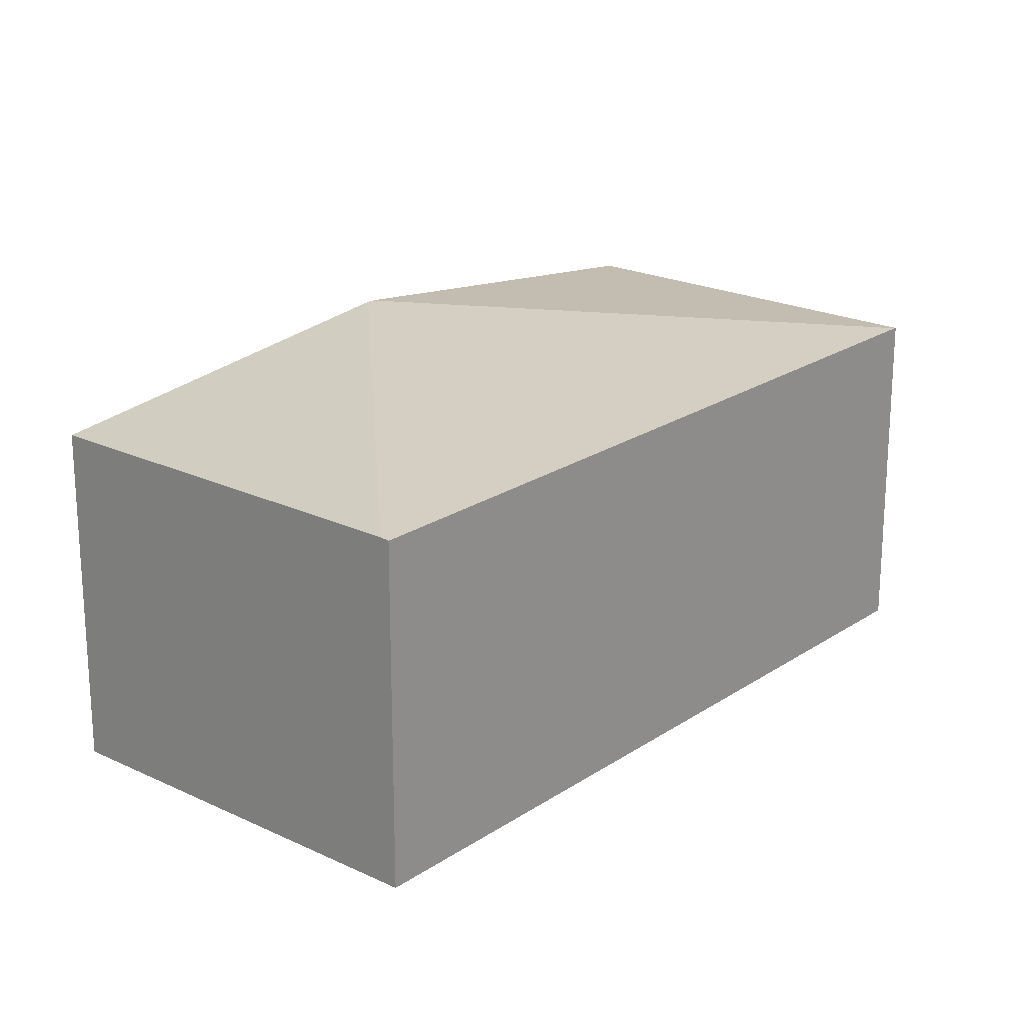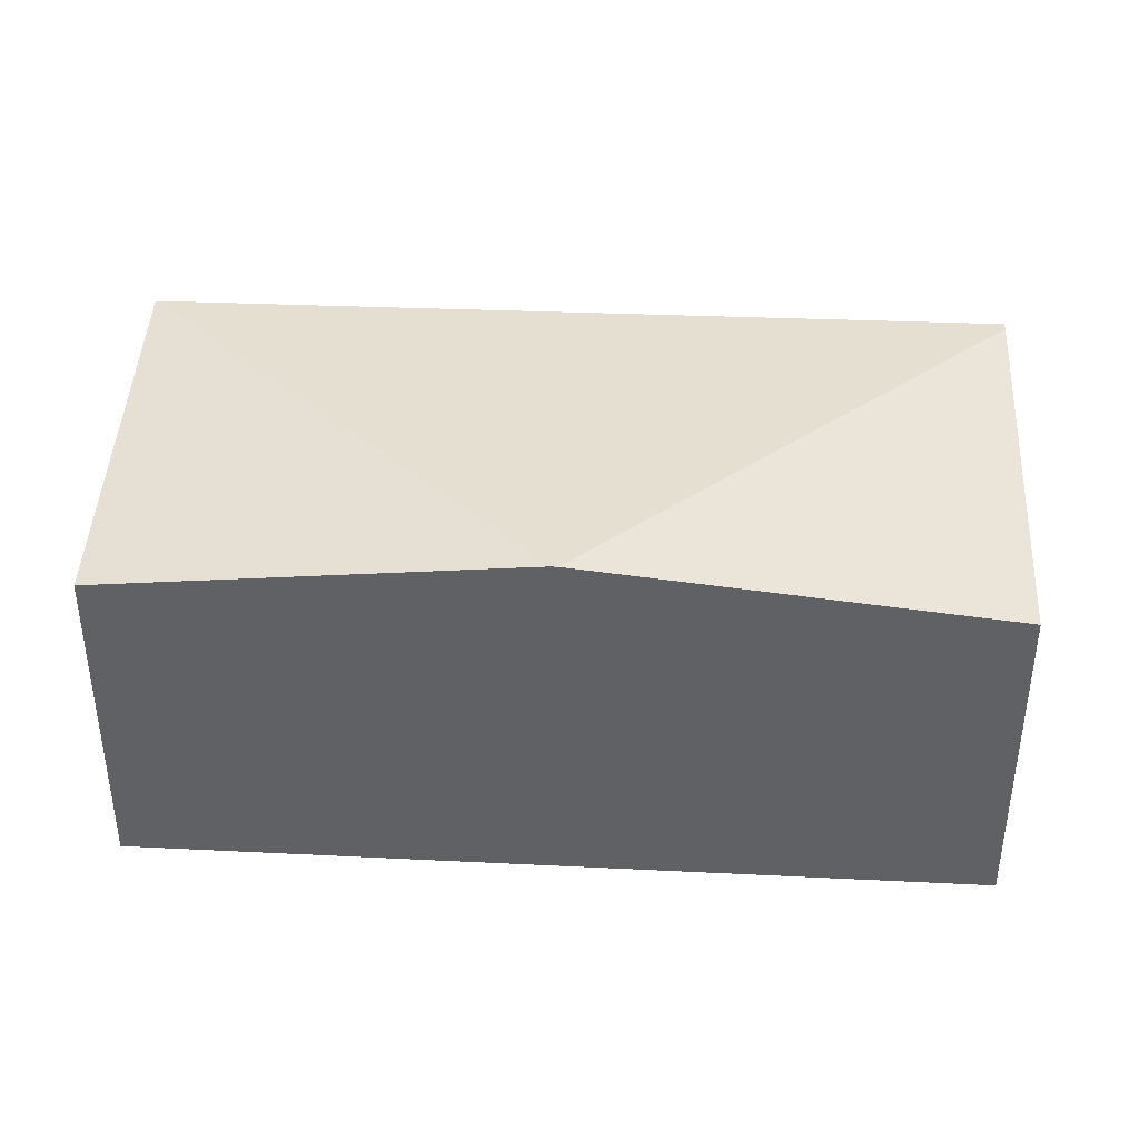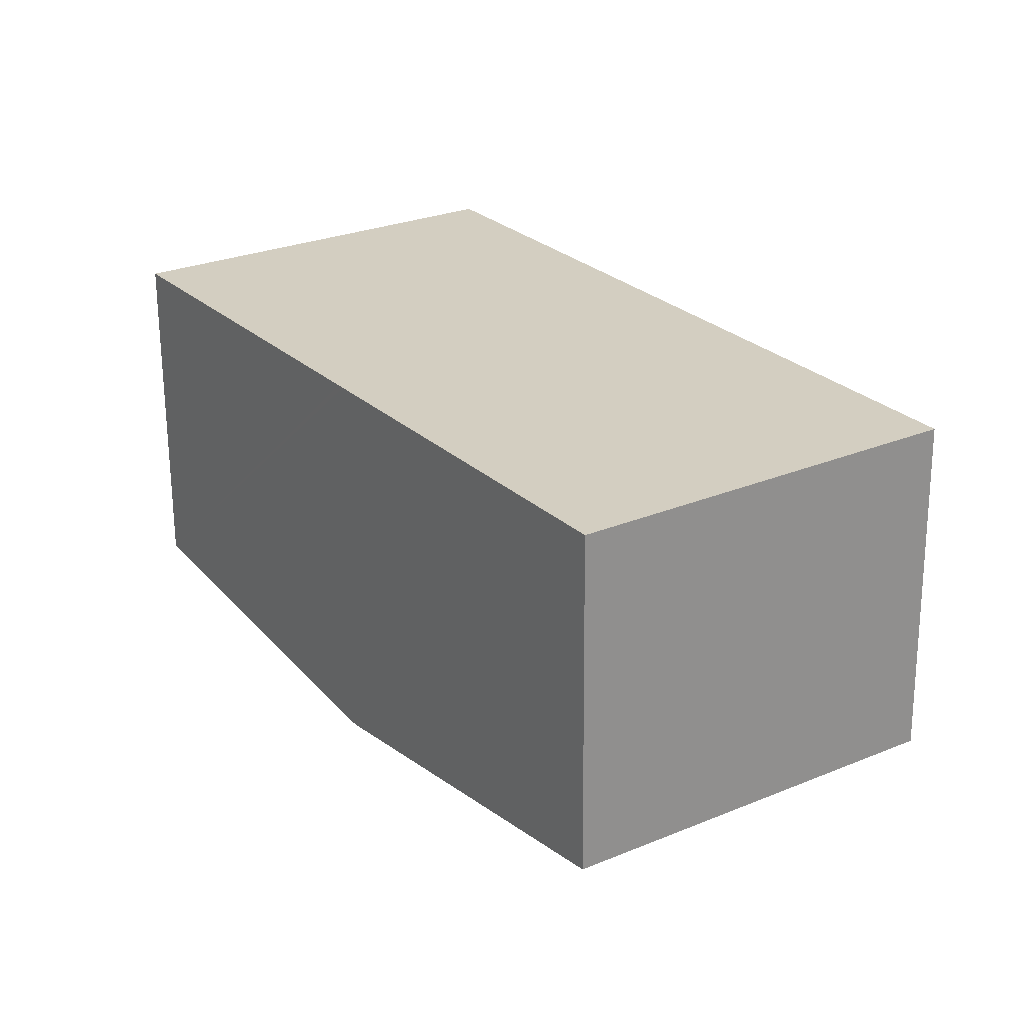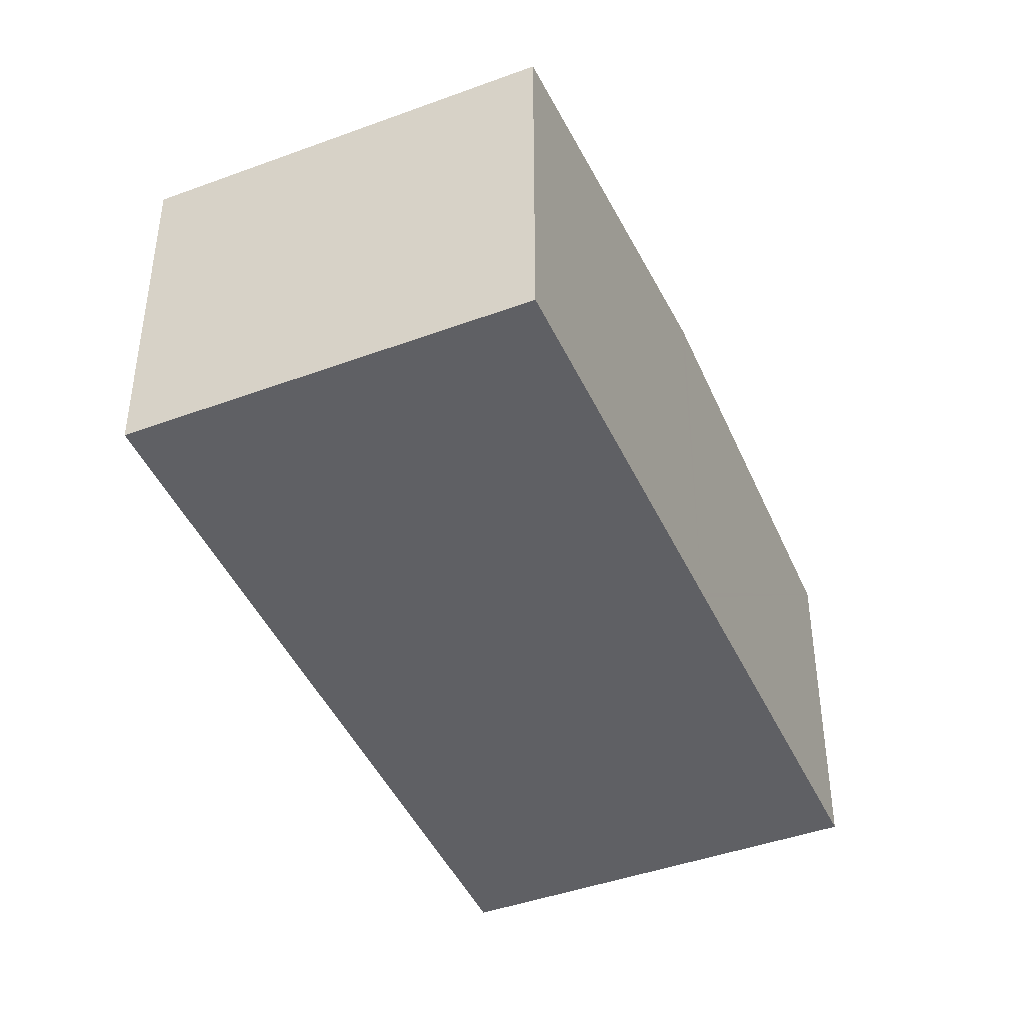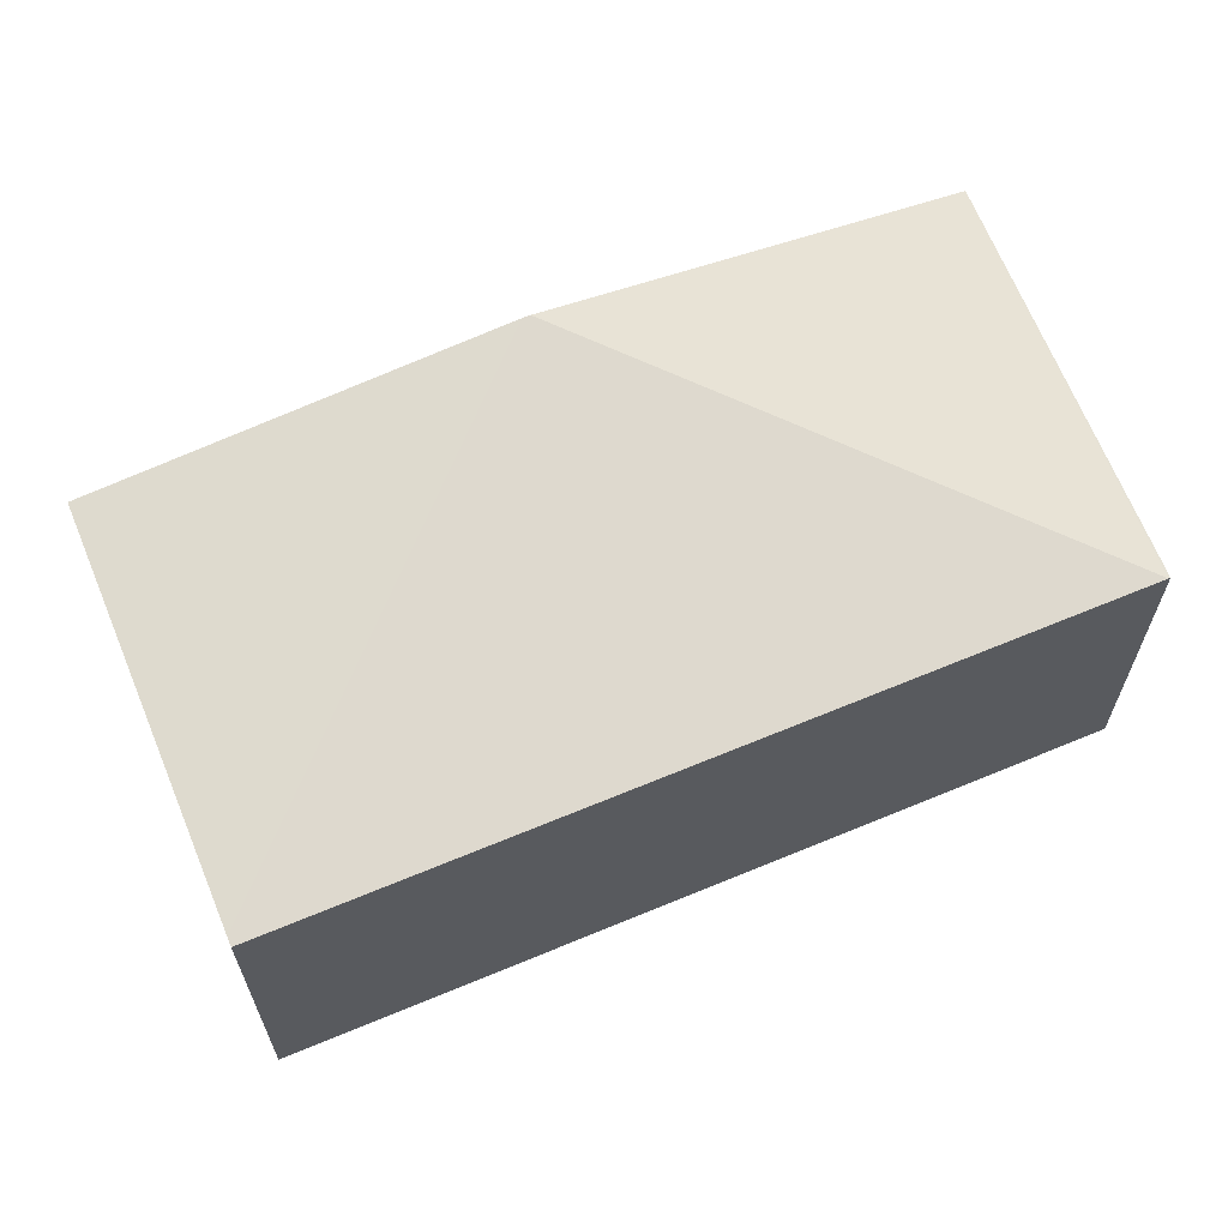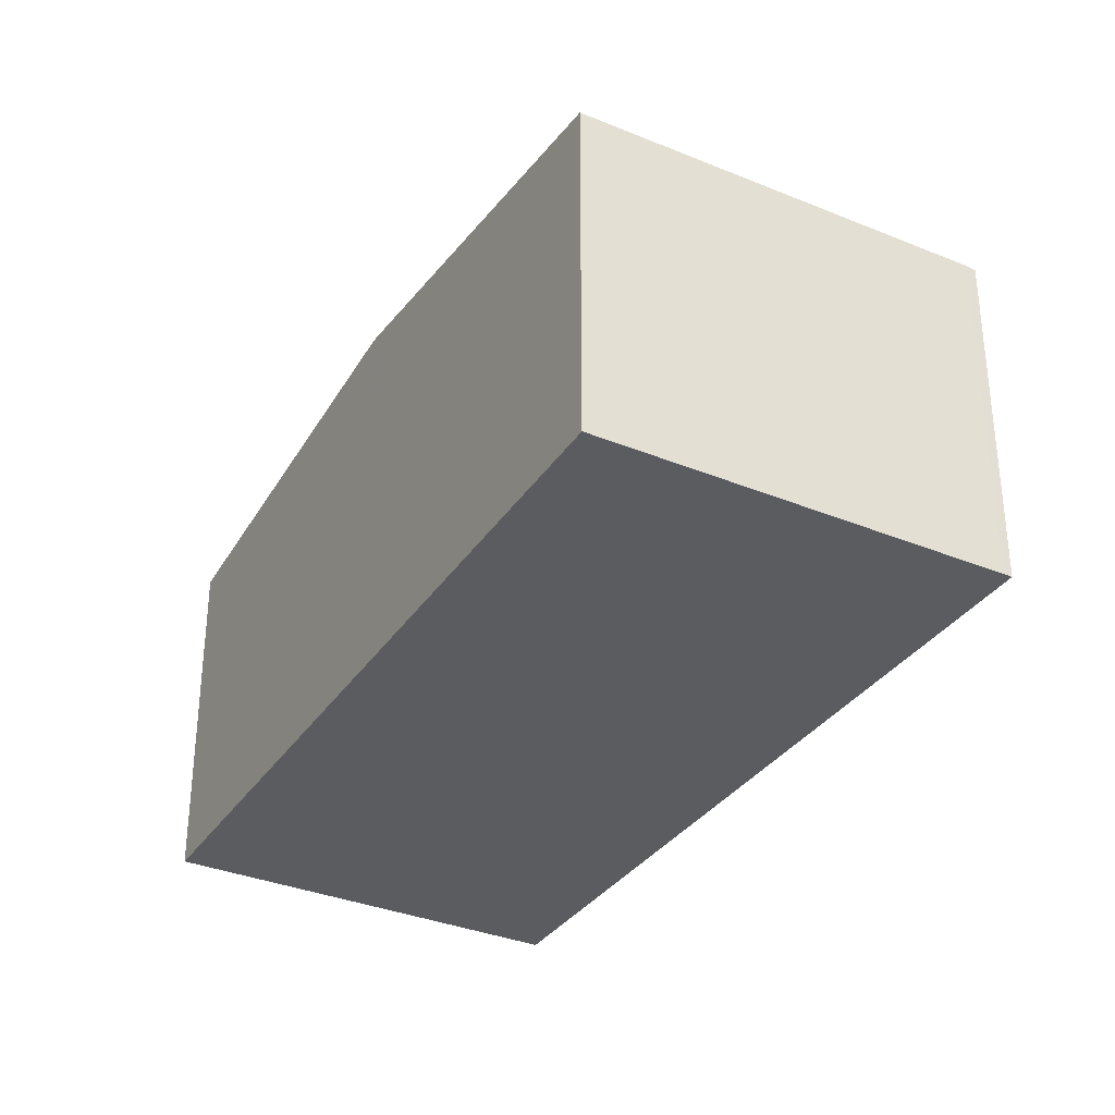
<metadata>
{"format":"obj","ext":"obj","renderer":"f3d","projection":"perspective","resolution":1024,"background":"white","views":[{"elev":21.1,"azim":6.9,"up":"+Y"},{"elev":42.9,"azim":-120.7,"up":"+Y"},{"elev":-64.9,"azim":0.4,"up":"+Z"},{"elev":-43.9,"azim":169.6,"up":"+Y"},{"elev":66.1,"azim":34.2,"up":"+Y"},{"elev":-34.1,"azim":-62.8,"up":"+Y"}]}
</metadata>
<code>
v  7.176 3.06 -4.11
v  7.185 3.059 -4.124
v  4.165 3.056 -6.157
v  2.101 3.457 -3.106
v  2.062 3.457 -3.048
v  3.067 3.056 2.034
v  3.135 3.047 2.079
v  0 3.056 1.871e-16
v  0 0 0
v  3.067 -1.245e-16 2.034
v  3.135 -1.273e-16 2.079
v  7.176 2.517e-16 -4.11
v  7.185 2.525e-16 -4.124
v  4.165 3.77e-16 -6.157
v  2.101 1.902e-16 -3.106
v  2.062 1.866e-16 -3.048
g defaultobject
f 1 2 3
f 1 3 4
f 5 1 4
f 1 5 6
f 1 6 7
f 6 5 8
f 9 6 8
f 6 9 10
f 6 10 7
f 7 10 11
f 11 1 7
f 1 11 12
f 1 12 2
f 2 12 13
f 13 3 2
f 3 13 14
f 14 4 3
f 4 14 15
f 4 15 5
f 5 15 8
f 8 15 16
f 8 16 9
f 12 14 13
f 14 12 11
f 14 11 15
f 15 11 16
f 16 11 9
f 9 11 10

</code>
